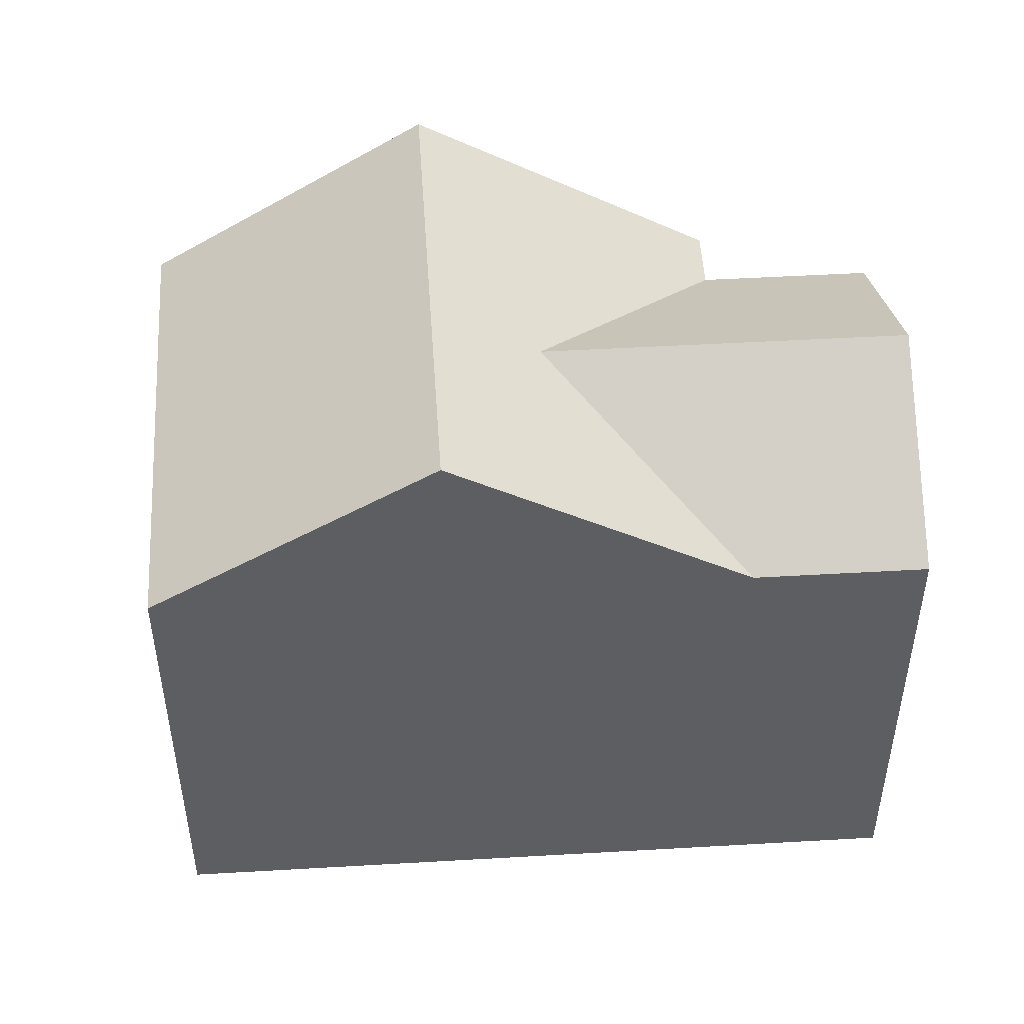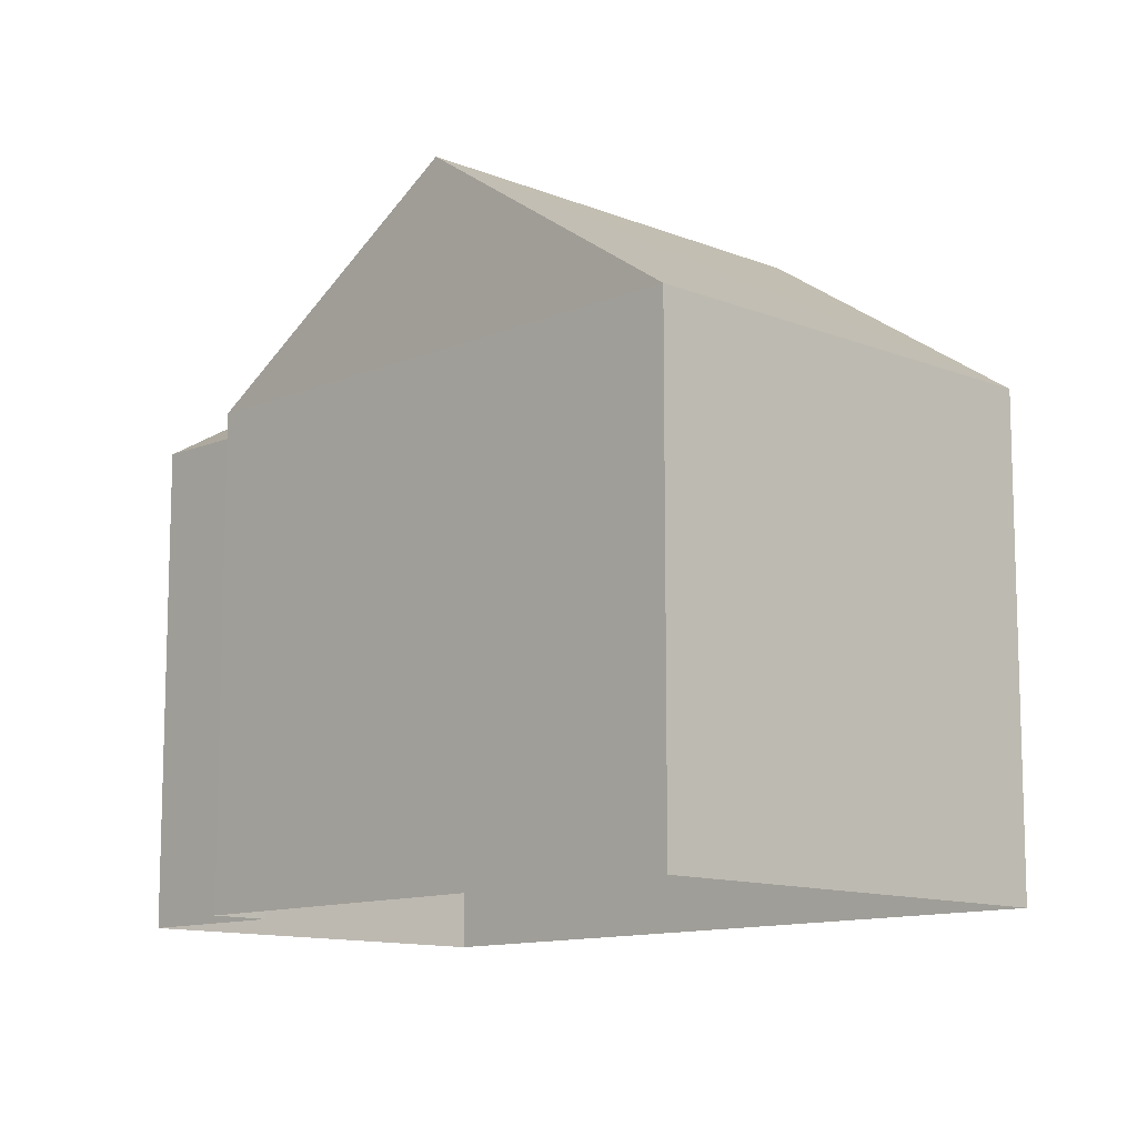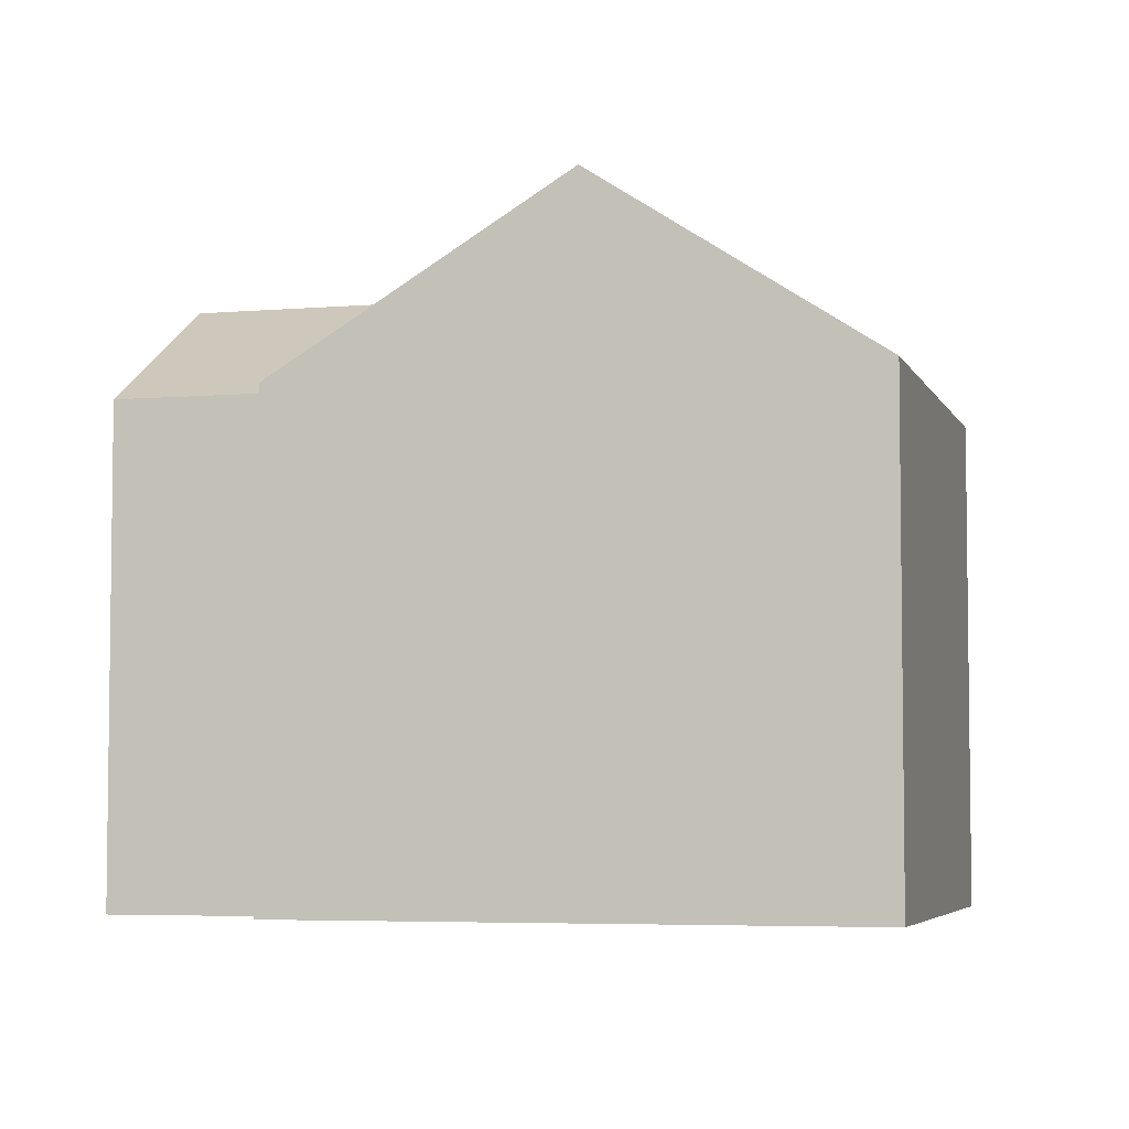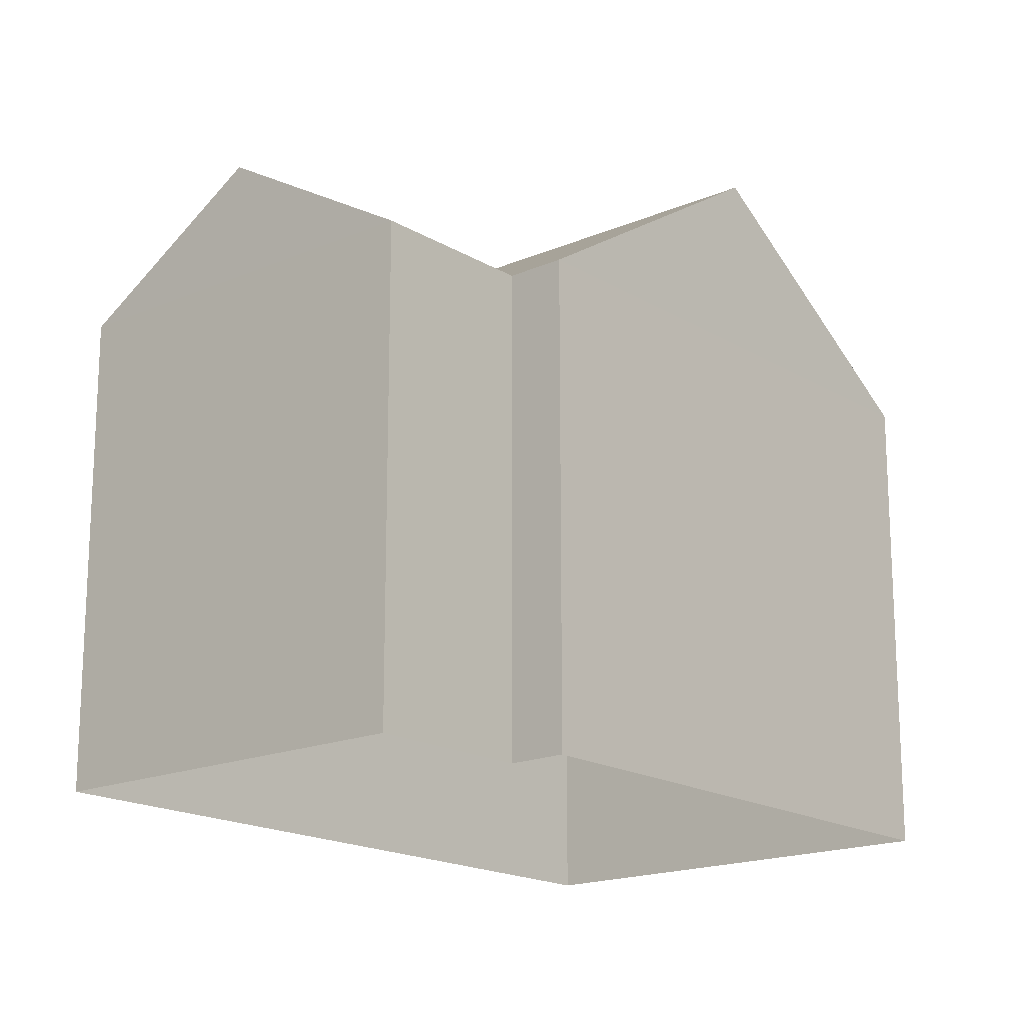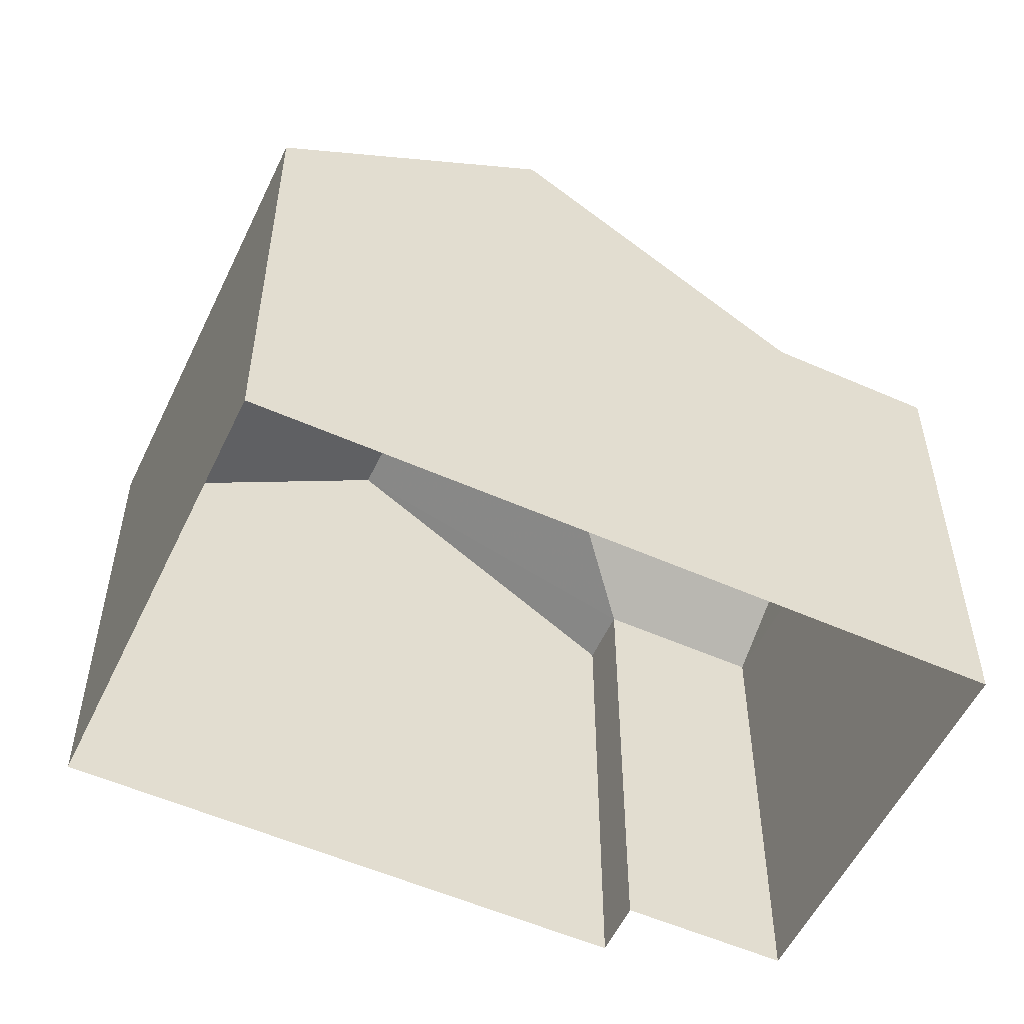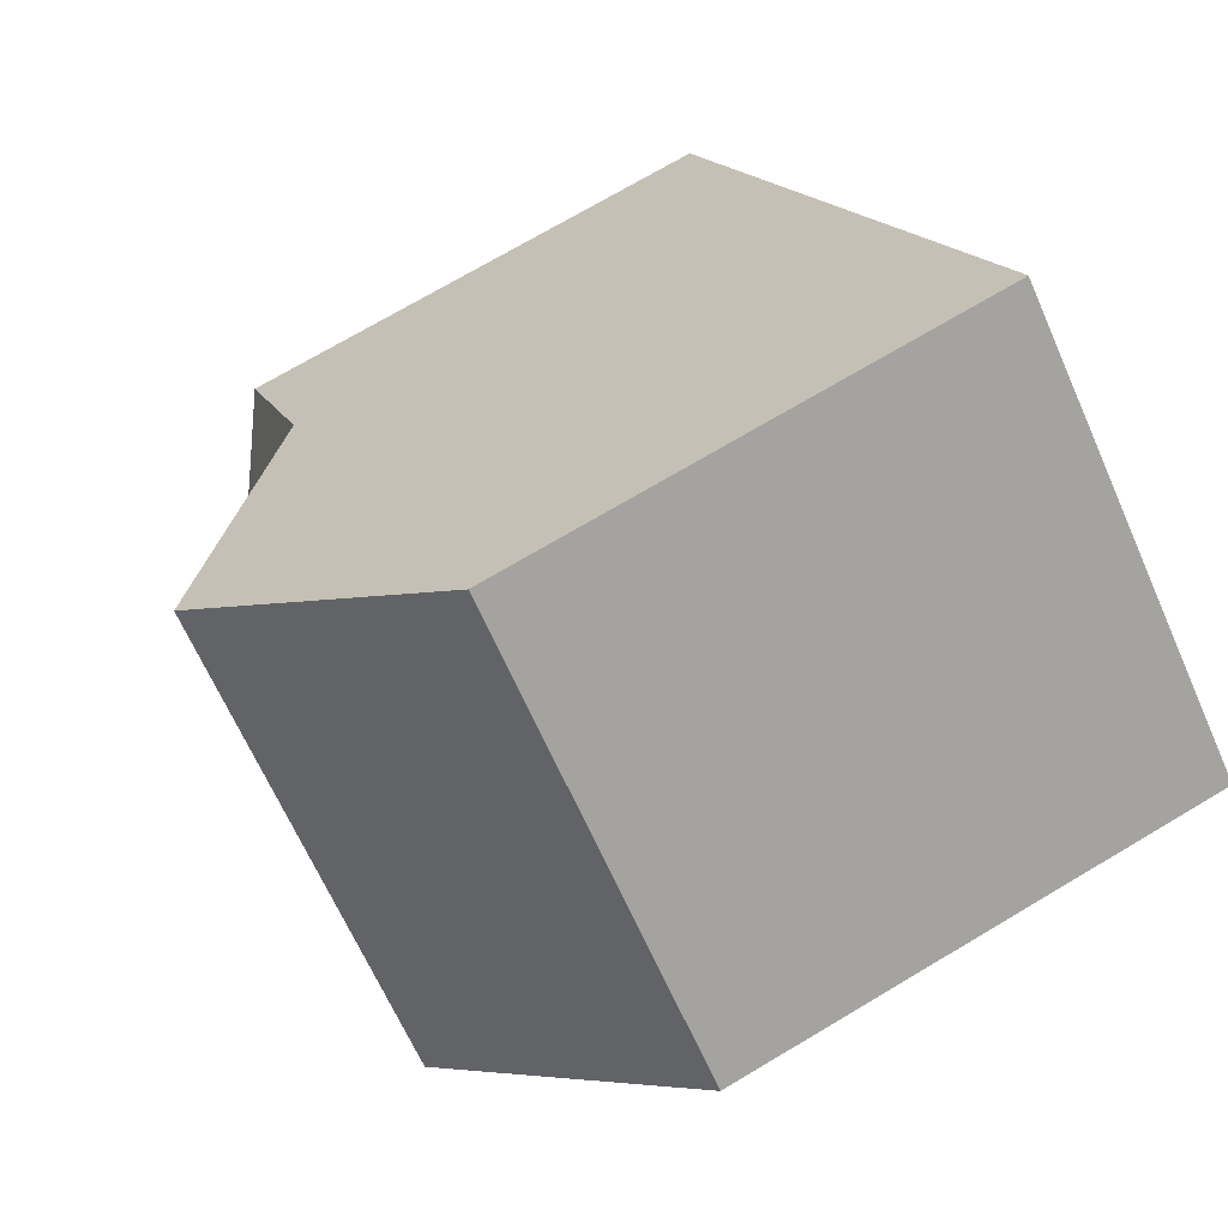
<metadata>
{"format":"obj","ext":"obj","renderer":"f3d","projection":"perspective","resolution":1024,"background":"white","views":[{"elev":50.2,"azim":-131.4,"up":"+Z"},{"elev":-11.6,"azim":97.9,"up":"+Z"},{"elev":-4.9,"azim":67.4,"up":"+Z"},{"elev":-17.6,"azim":2.6,"up":"+Z"},{"elev":-54.7,"azim":-152.9,"up":"+Z"},{"elev":72.3,"azim":59.3,"up":"+Y"}]}
</metadata>
<code>
v -2.209e+05 -1.257e+05 23.63
v -2.209e+05 -1.257e+05 23.63
v -2.209e+05 -1.257e+05 23.63
v -2.209e+05 -1.256e+05 23.63
v -2.209e+05 -1.257e+05 23.63
v -2.209e+05 -1.257e+05 23.63
v -2.209e+05 -1.257e+05 33.57
v -2.209e+05 -1.257e+05 30.84
v -2.209e+05 -1.256e+05 30.84
v -2.209e+05 -1.257e+05 33.57
v -2.209e+05 -1.257e+05 30.84
v -2.209e+05 -1.257e+05 32.6
v -2.209e+05 -1.257e+05 32.6
v -2.209e+05 -1.257e+05 30.84
v -2.209e+05 -1.257e+05 30.84
v -2.209e+05 -1.257e+05 30.84
v -2.209e+05 -1.257e+05 30.84
f 1 2 3
f 3 2 4
f 4 2 5
f 2 6 5
f 7 8 9
f 10 7 9
f 11 12 13
f 11 14 12
f 12 15 16
f 13 12 16
f 11 13 10
f 10 13 7
f 7 16 17
f 7 13 16
f 2 16 15
f 6 2 15
f 14 11 5
f 5 11 4
f 11 9 4
f 11 10 9
f 17 1 8
f 17 8 7
f 1 3 8
f 14 5 15
f 14 15 12
f 5 6 15
f 16 2 1
f 17 16 1
f 8 3 4
f 9 8 4

</code>
